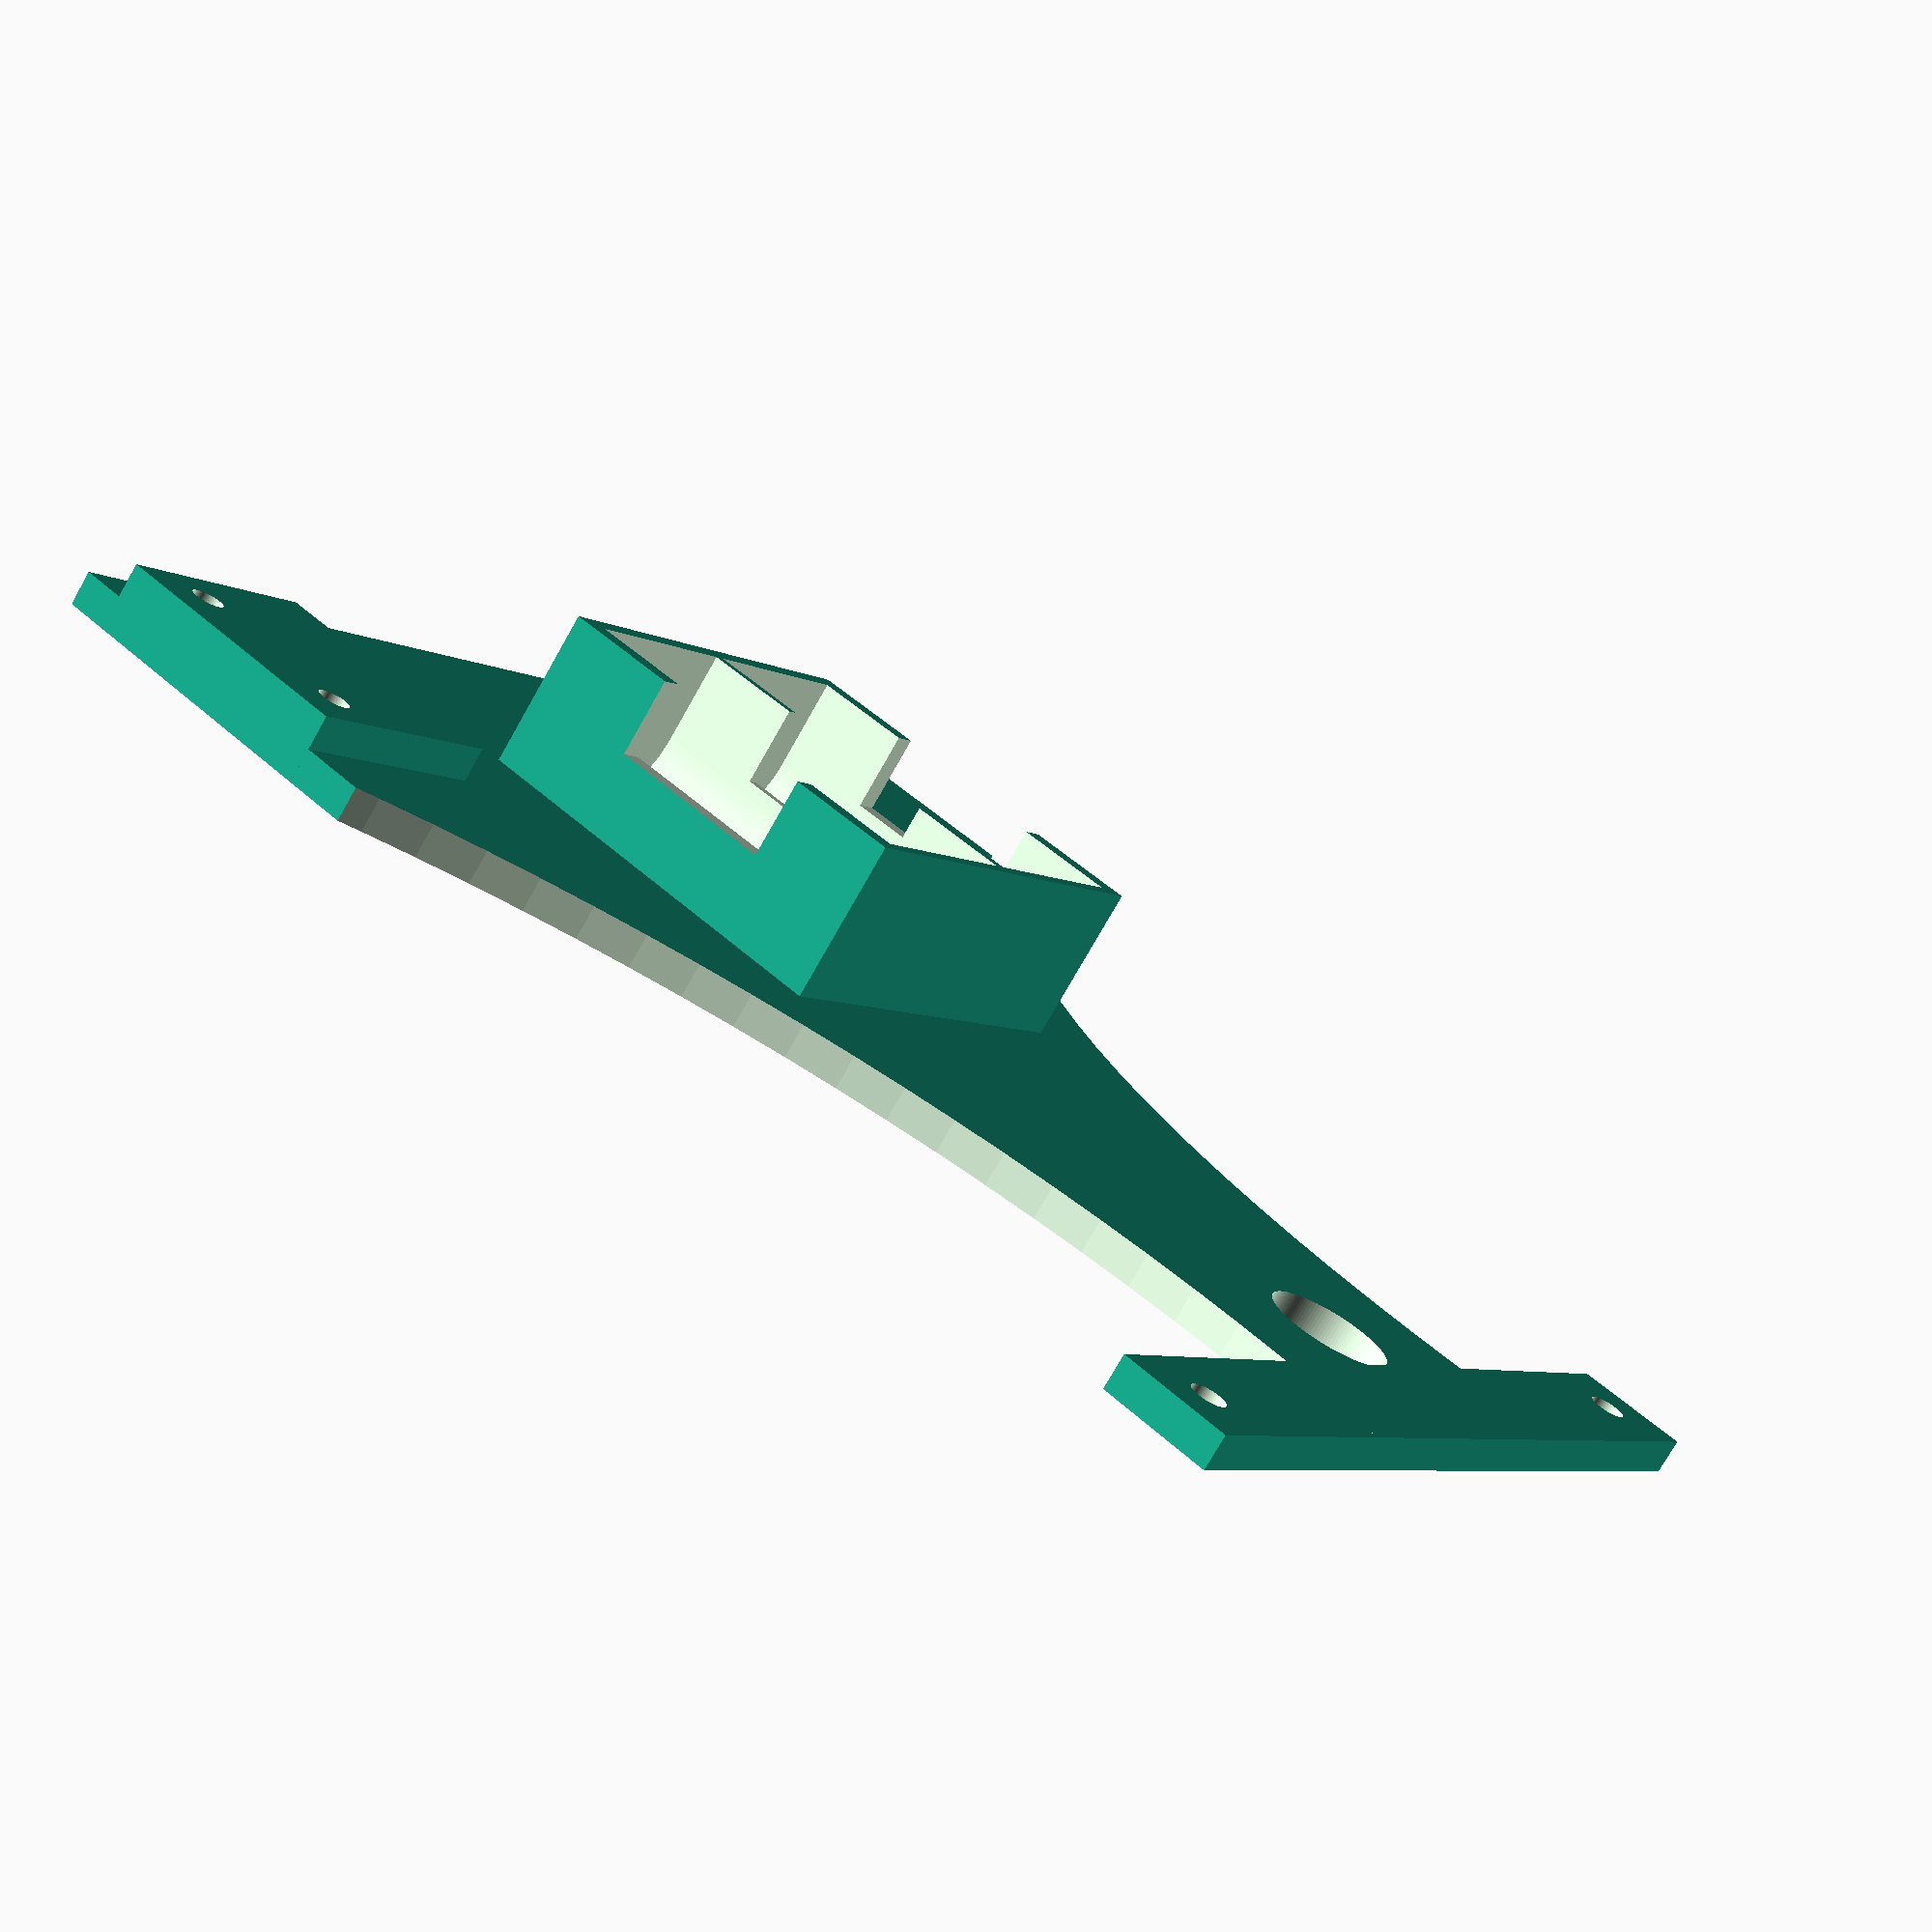
<openscad>
$fn=120;

difference(){
translate([-40,110,0])cube([80,10,3]);   
translate([-69.85/2,115,-1])cylinder(d=3,h=5);
translate([69.85/2,115,-1])cylinder(d=3,h=5);
}

difference(){
union(){
translate([-50,0,0])cube([100,120,3]);
translate([30,4,0])cube(size=[20,24,6]); 
translate([-50,4,0])cube(size=[20,24,6]);     
}
translate([105,105,-1])cylinder(r=90,h=5);
translate([-105,105,-1])cylinder(r=90,h=5);
translate([-19,22,0])cube([38,37,17]);

translate([-45,8,-1])cylinder(d=2.8,h=15);
translate([-45,24,-1])cylinder(d=2.8,h=15);
translate([45,8,-1])cylinder(d=2.8,h=15);
translate([45,24,-1])cylinder(d=2.8,h=15);
translate([0,105,-1])cylinder(d=10.5,h=5);
}

bat16340();

module bat16340()
difference(){
translate([-19,22,0])cube([38,37,17]);
translate([8.75,23.5,8.75])rotate([-90,0,0])cylinder(d=16.5,h=34.5);
translate([-8.75,23.5,8.75])rotate([-90,0,0])cylinder(d=16.5,h=34.5);
translate([-17,23.5,8.75])cube([16.5,34.5,20]);
translate([0.5,23.5,8.75])cube([16.5,34.5,20]);
translate([0,40.75,14])cube([100,16,8],center=true);
}

</openscad>
<views>
elev=255.7 azim=306.8 roll=209.6 proj=p view=solid
</views>
